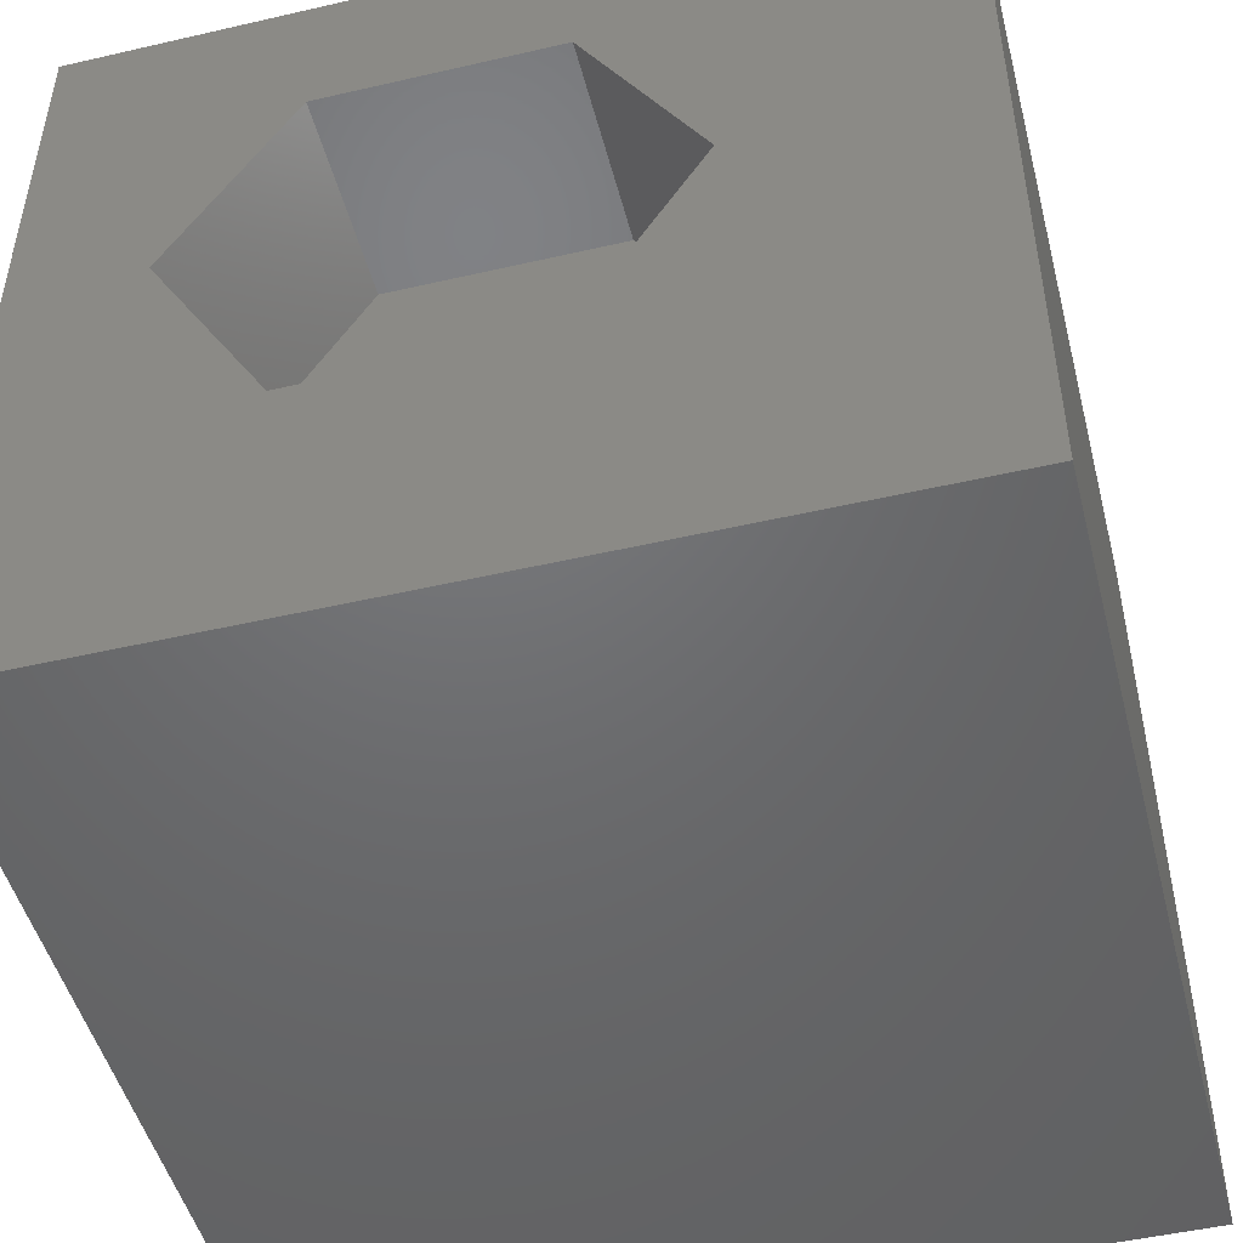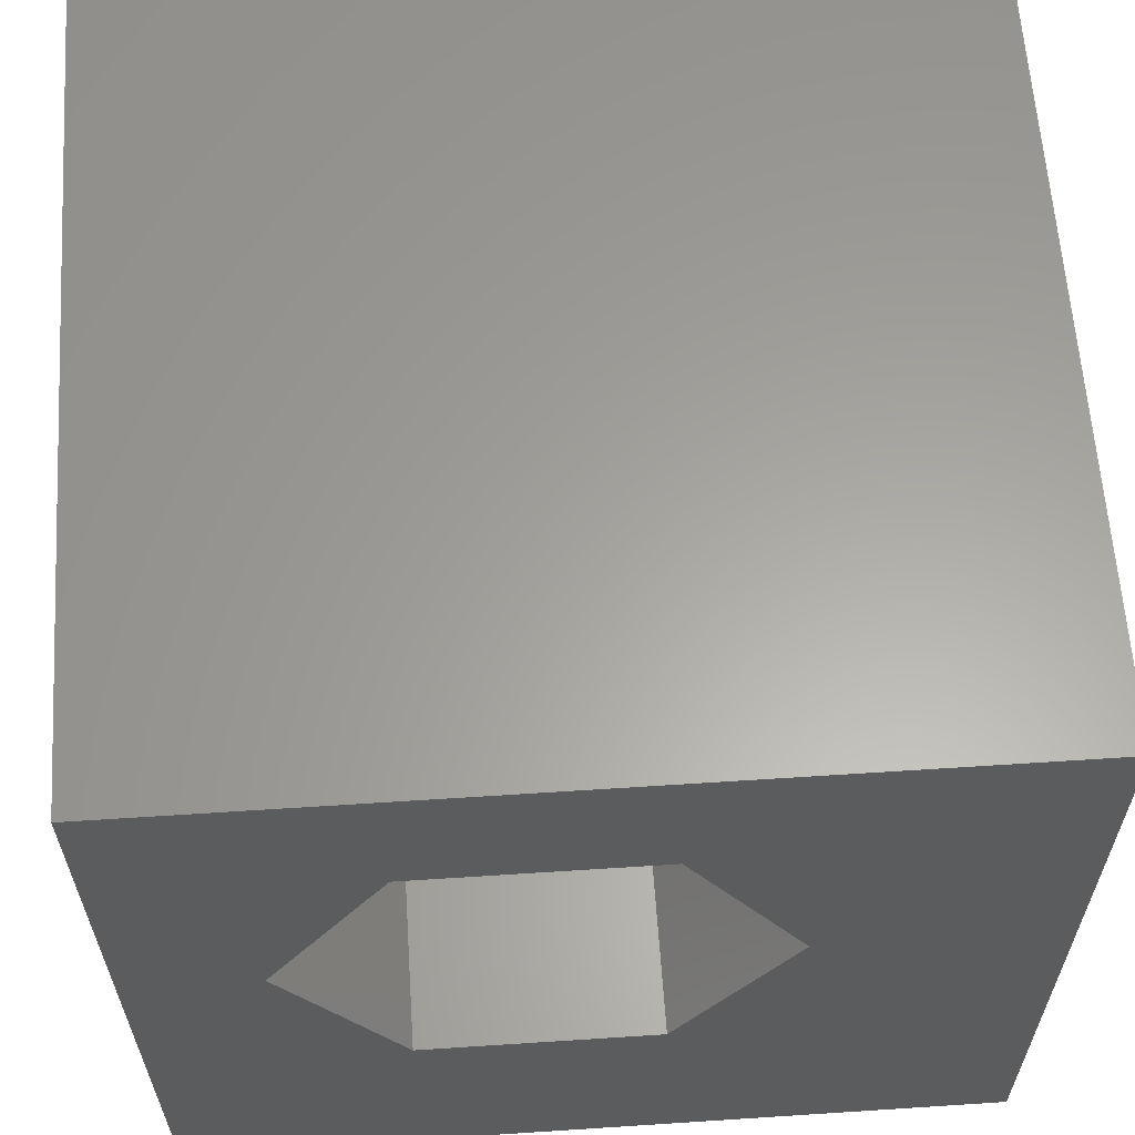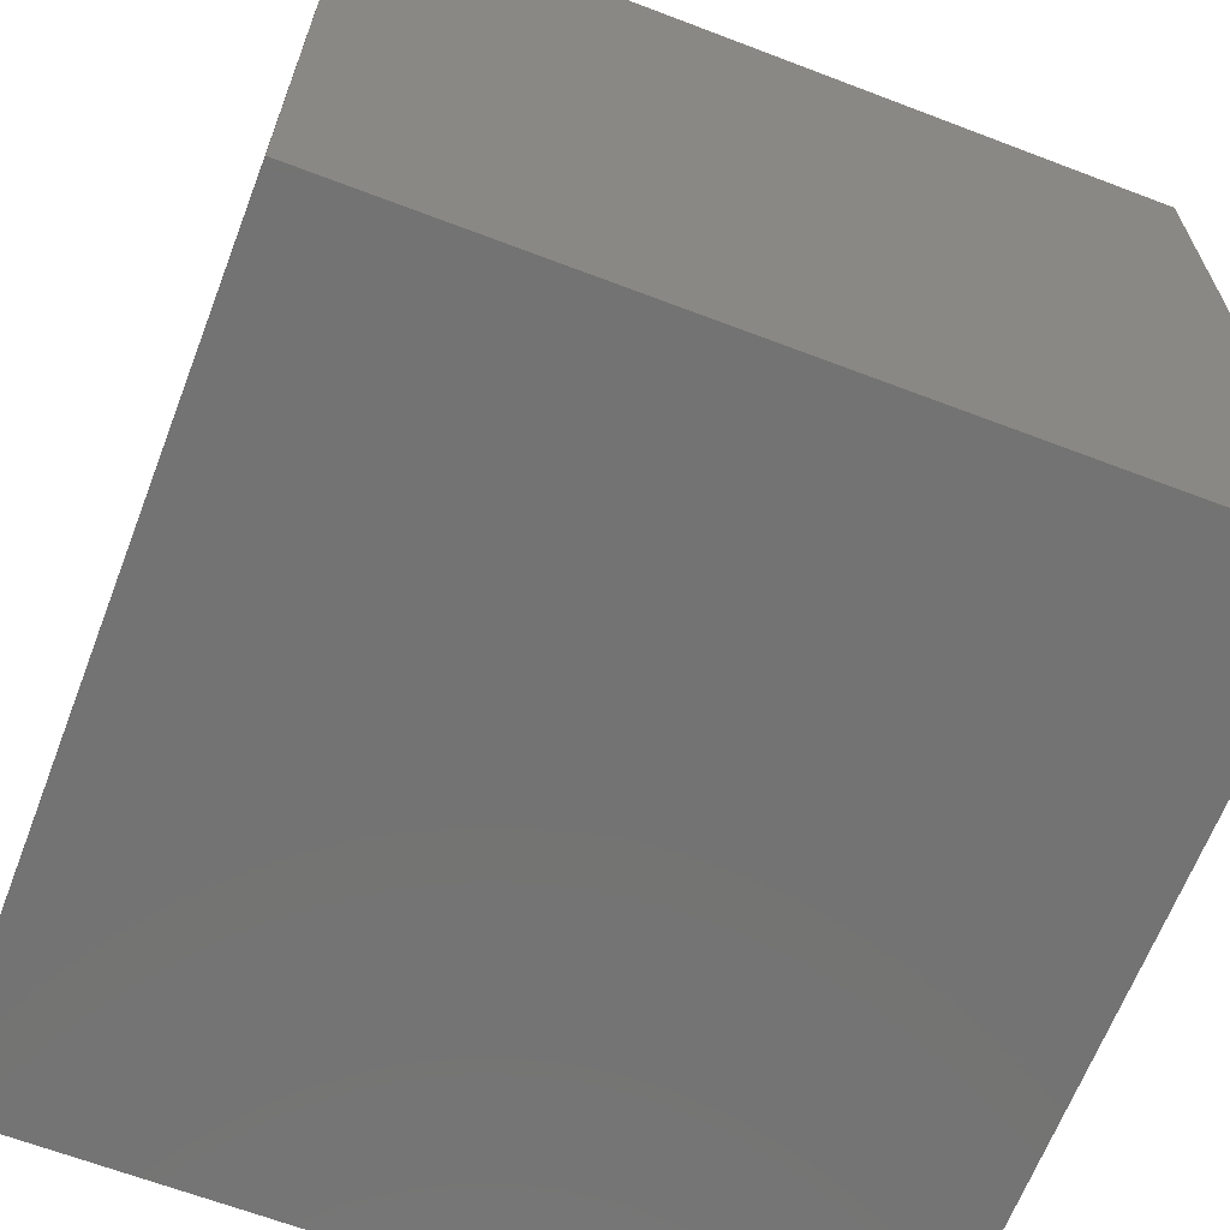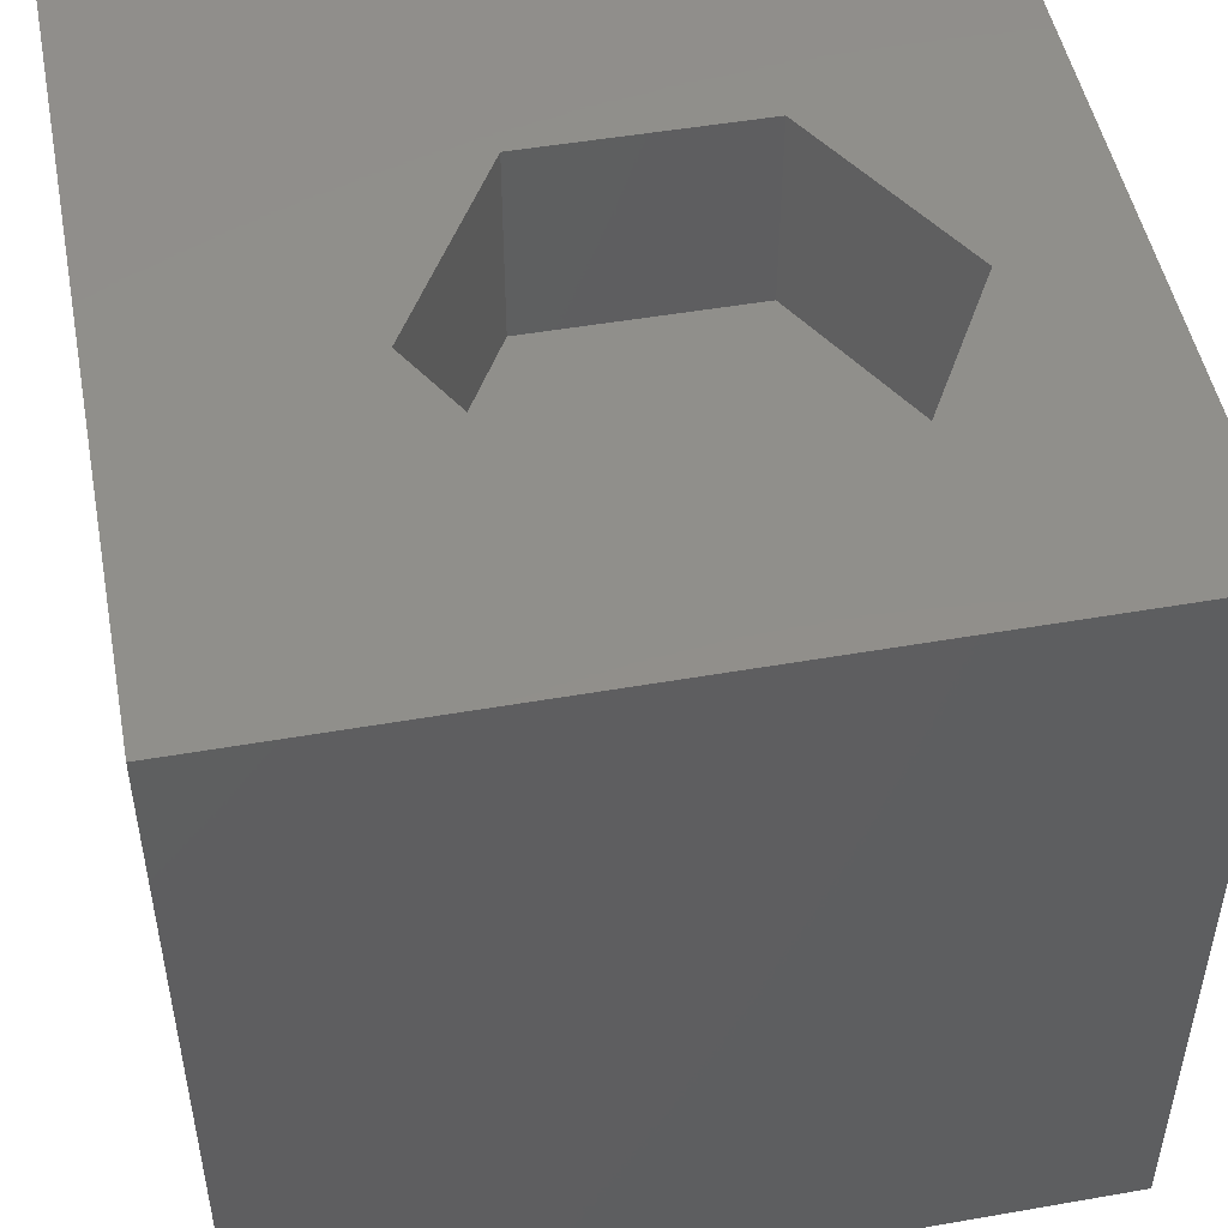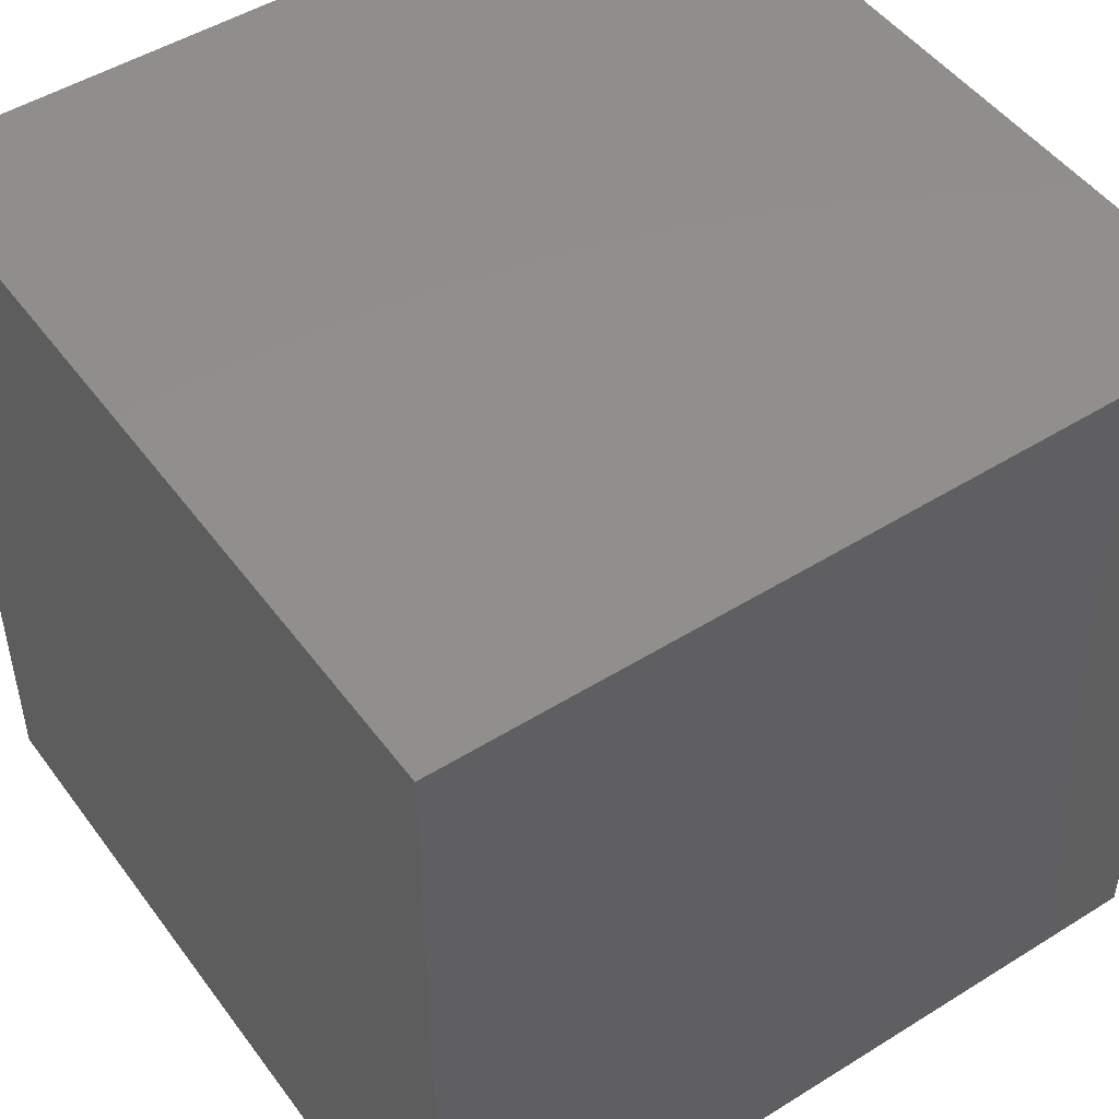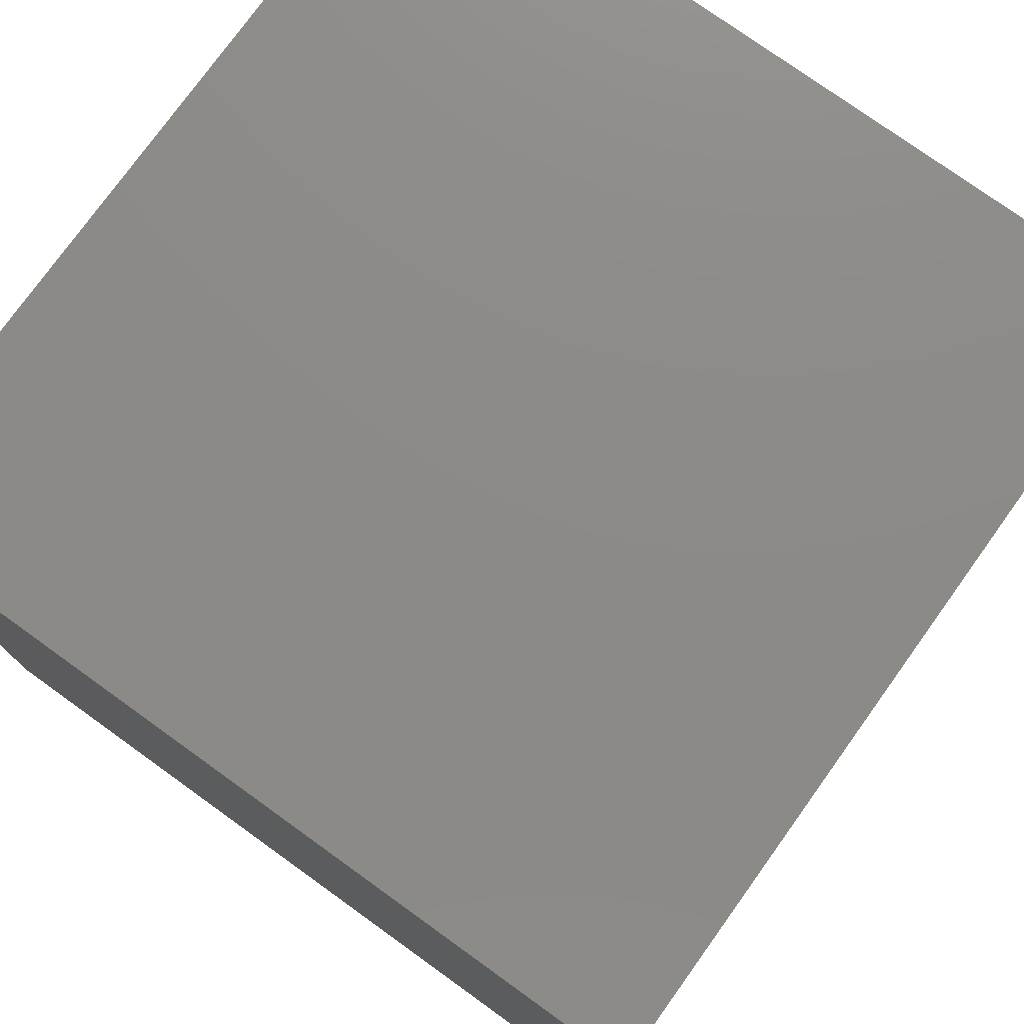
<metadata>
{"format":"stl","ext":"stl","renderer":"f3d","projection":"perspective","resolution":1024,"background":"white","views":[{"elev":-48.8,"azim":14.4,"up":"+Y"},{"elev":61.6,"azim":-3.8,"up":"+Y"},{"elev":-65.3,"azim":69.0,"up":"+Y"},{"elev":49.5,"azim":169.1,"up":"+Z"},{"elev":48.7,"azim":-124.8,"up":"+Y"},{"elev":76.8,"azim":-144.3,"up":"+Y"}]}
</metadata>
<code>
# stl→obj: 20 verts, 36 faces
v 0 10 10
v 0 10 0
v 0 0 10
v 0 0 0
v 10 10 10
v 7.189 5.677 10
v 10 0 10
v 5.777 3.232 10
v 2.953 3.232 10
v 1.541 5.677 10
v 2.953 8.123 10
v 5.777 8.123 10
v 10 10 0
v 10 0 0
v 1.541 5.677 7.514
v 2.953 8.123 7.514
v 5.777 8.123 7.514
v 7.189 5.677 7.514
v 5.777 3.232 7.514
v 2.953 3.232 7.514
f 1 2 3
f 3 2 4
f 5 6 7
f 7 6 8
f 7 8 3
f 8 9 3
f 3 9 10
f 3 10 1
f 1 10 11
f 1 11 5
f 5 11 12
f 5 12 6
f 13 5 14
f 14 5 7
f 2 13 4
f 4 13 14
f 5 13 1
f 1 13 2
f 14 7 4
f 4 7 3
f 15 16 10
f 10 16 11
f 16 17 11
f 11 17 12
f 17 18 12
f 12 18 6
f 18 19 6
f 6 19 8
f 19 20 8
f 8 20 9
f 20 15 9
f 9 15 10
f 15 20 16
f 16 20 19
f 16 19 17
f 17 19 18

</code>
